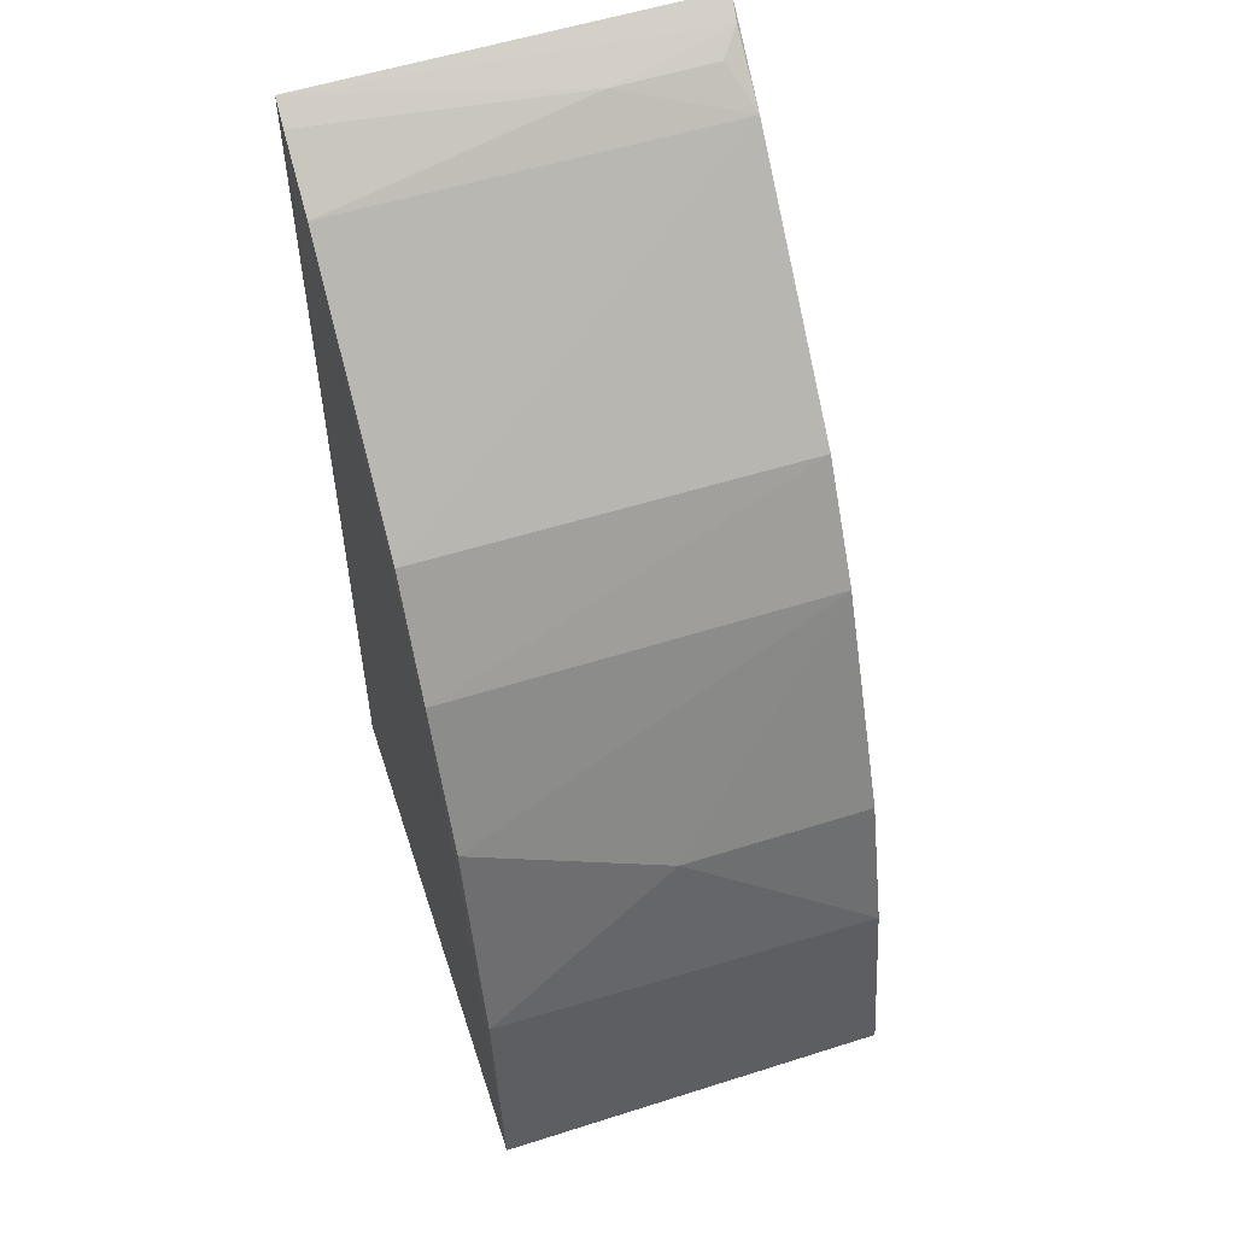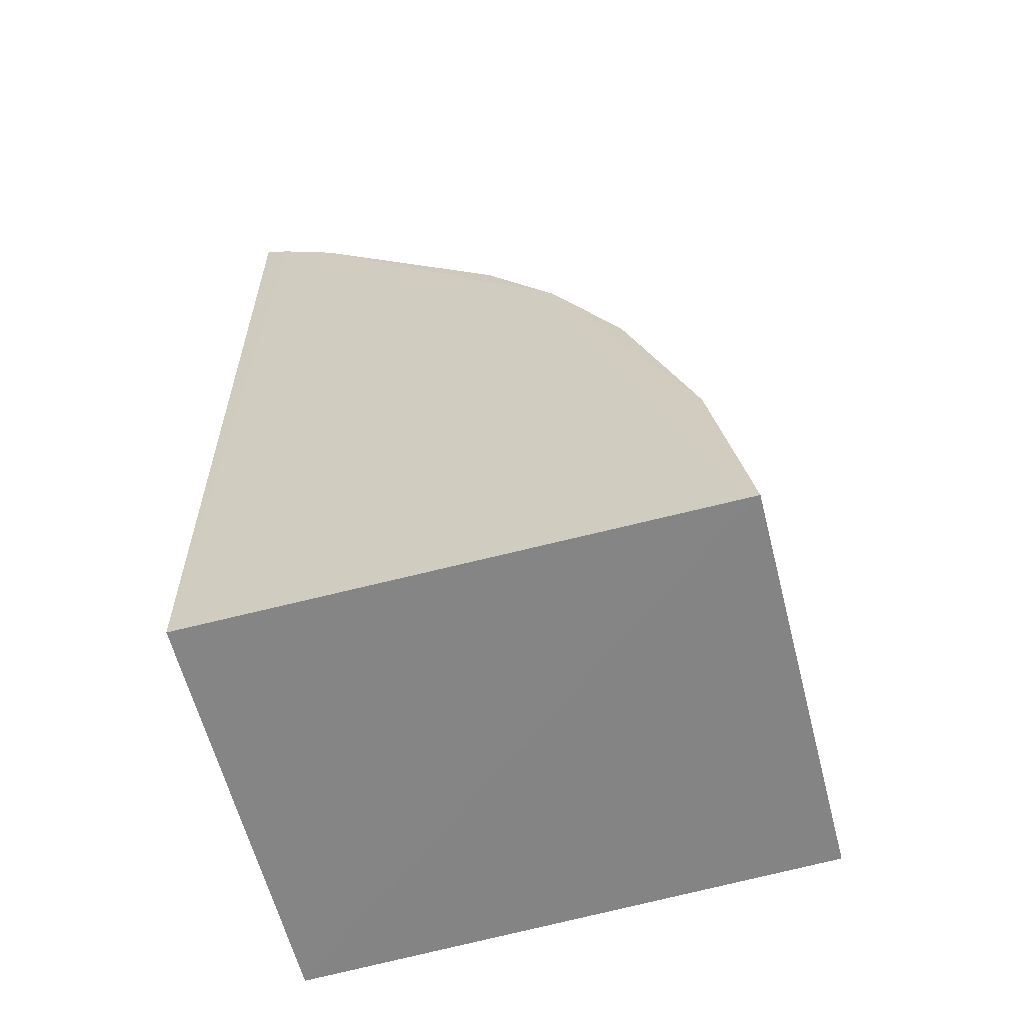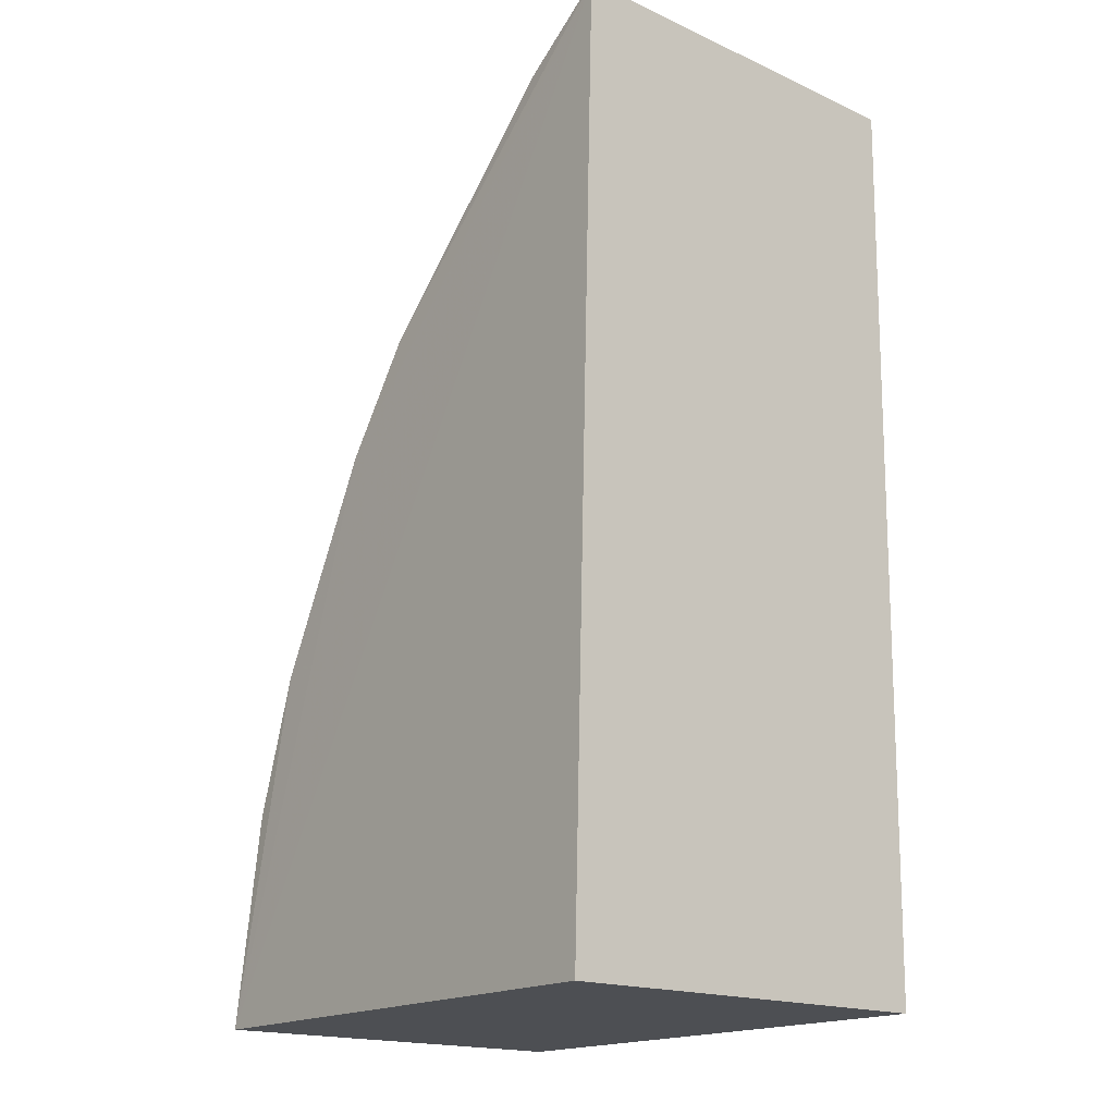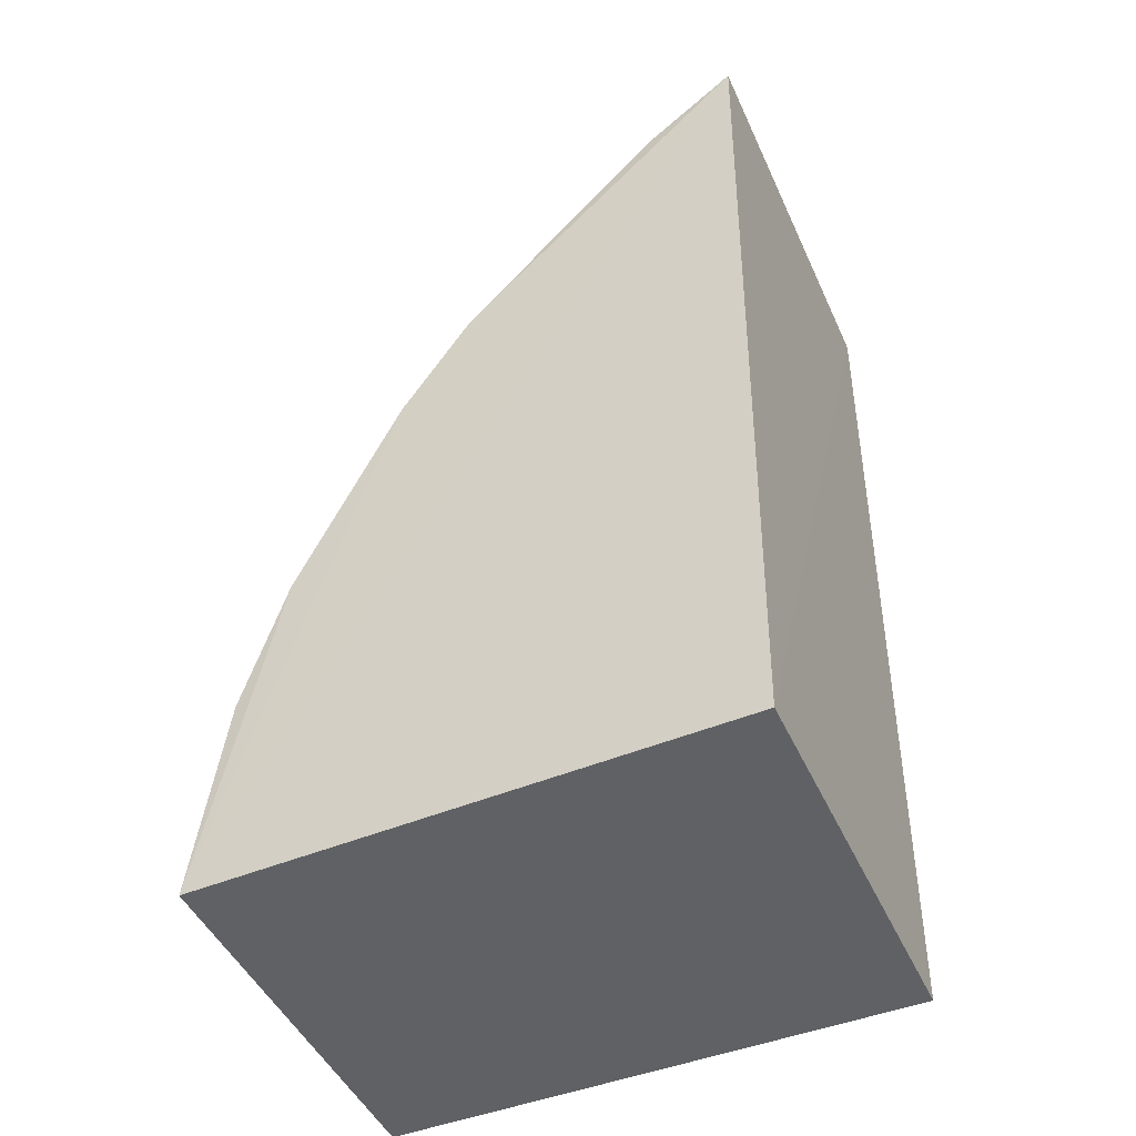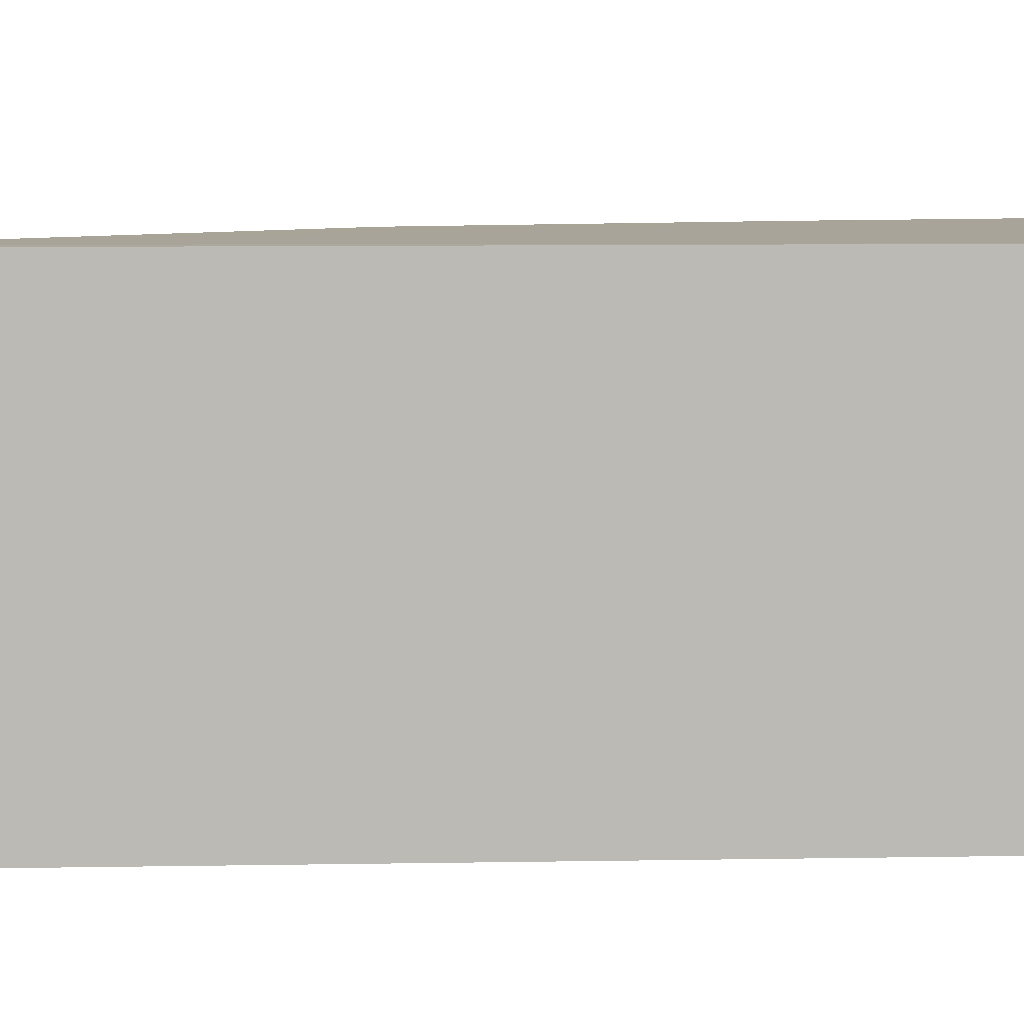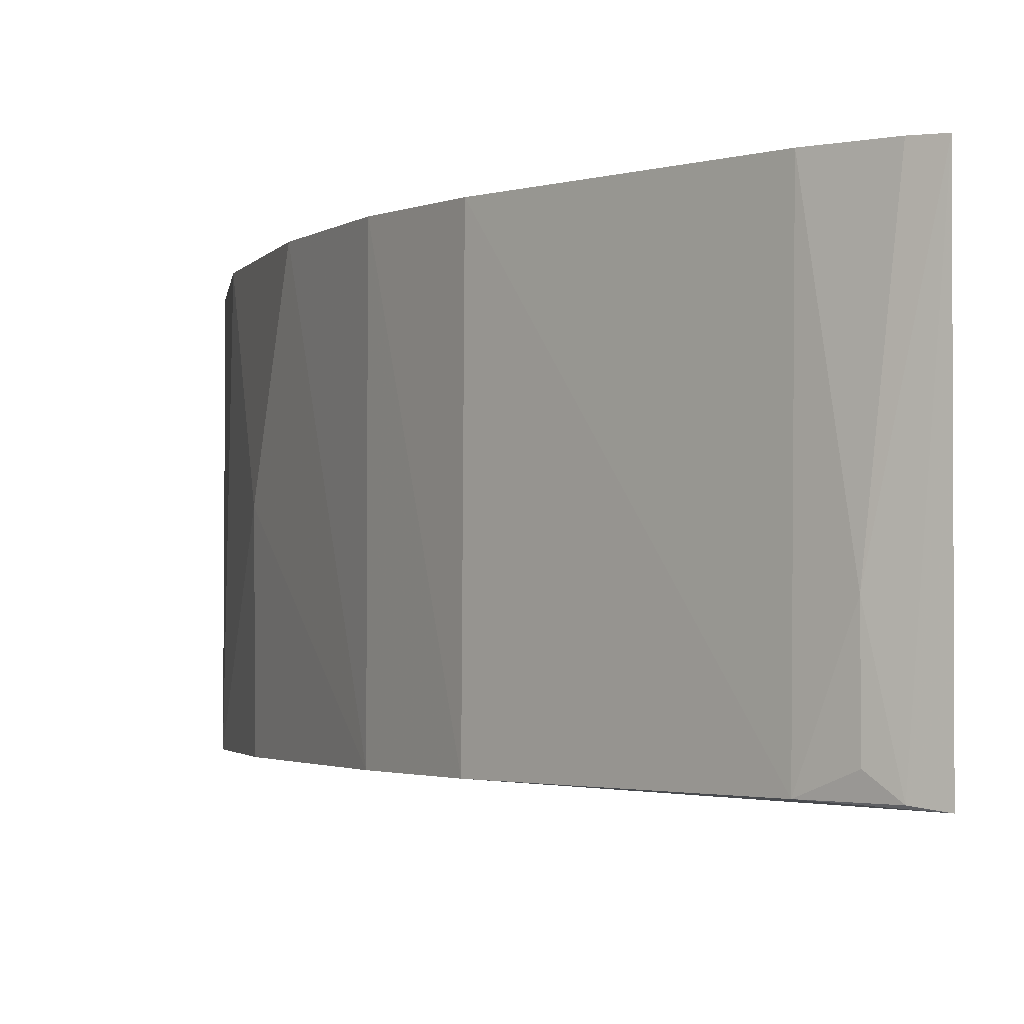
<metadata>
{"format":"obj","ext":"obj","renderer":"f3d","projection":"perspective","resolution":1024,"background":"white","views":[{"elev":54.3,"azim":71.5,"up":"+Y"},{"elev":-61.6,"azim":14.5,"up":"+Y"},{"elev":-17.5,"azim":-130.9,"up":"+Y"},{"elev":-46.6,"azim":-156.5,"up":"+Y"},{"elev":6.8,"azim":-96.7,"up":"+Z"},{"elev":-2.1,"azim":-178.2,"up":"+Z"}]}
</metadata>
<code>
v 0.05925 0.04668 0.02788
v 0.07504 0.004048 0.02805
v 0.07063 0.02647 0.002732
v 0.0402 0.06424 0.002334
v 0.04076 0.004127 0.02776
v 0.05939 0.04687 0.002712
v 0.06855 0.03109 0.02793
v 0.04179 0.06298 0.02786
v 0.04073 0.004096 0.001279
v 0.07499 0.004039 0.002403
v 0.07294 0.01745 0.02799
v 0.06399 0.03988 0.02797
v 0.04015 0.06394 0.0278
v 0.04602 0.06035 0.002634
v 0.06402 0.04004 0.002742
v 0.07073 0.0266 0.01523
v 0.07339 0.01757 0.002748
v 0.04578 0.06005 0.02787
v 0.04352 0.06236 0.0105
v 0.04193 0.06334 0.002579
v 0.0435 0.06241 0.003892
f 8 5 2
f 9 2 5
f 10 9 4
f 10 2 9
f 12 6 1
f 12 11 7
f 12 8 2
f 12 2 11
f 13 5 8
f 13 9 5
f 13 4 9
f 14 6 4
f 14 1 6
f 15 3 10
f 15 6 12
f 15 12 7
f 15 10 4
f 15 4 6
f 16 7 11
f 16 15 7
f 16 3 15
f 17 10 3
f 17 16 11
f 17 3 16
f 17 11 2
f 17 2 10
f 18 12 1
f 18 8 12
f 18 1 14
f 19 13 8
f 19 18 14
f 19 8 18
f 20 4 13
f 20 13 19
f 20 14 4
f 21 20 19
f 21 19 14
f 21 14 20

</code>
